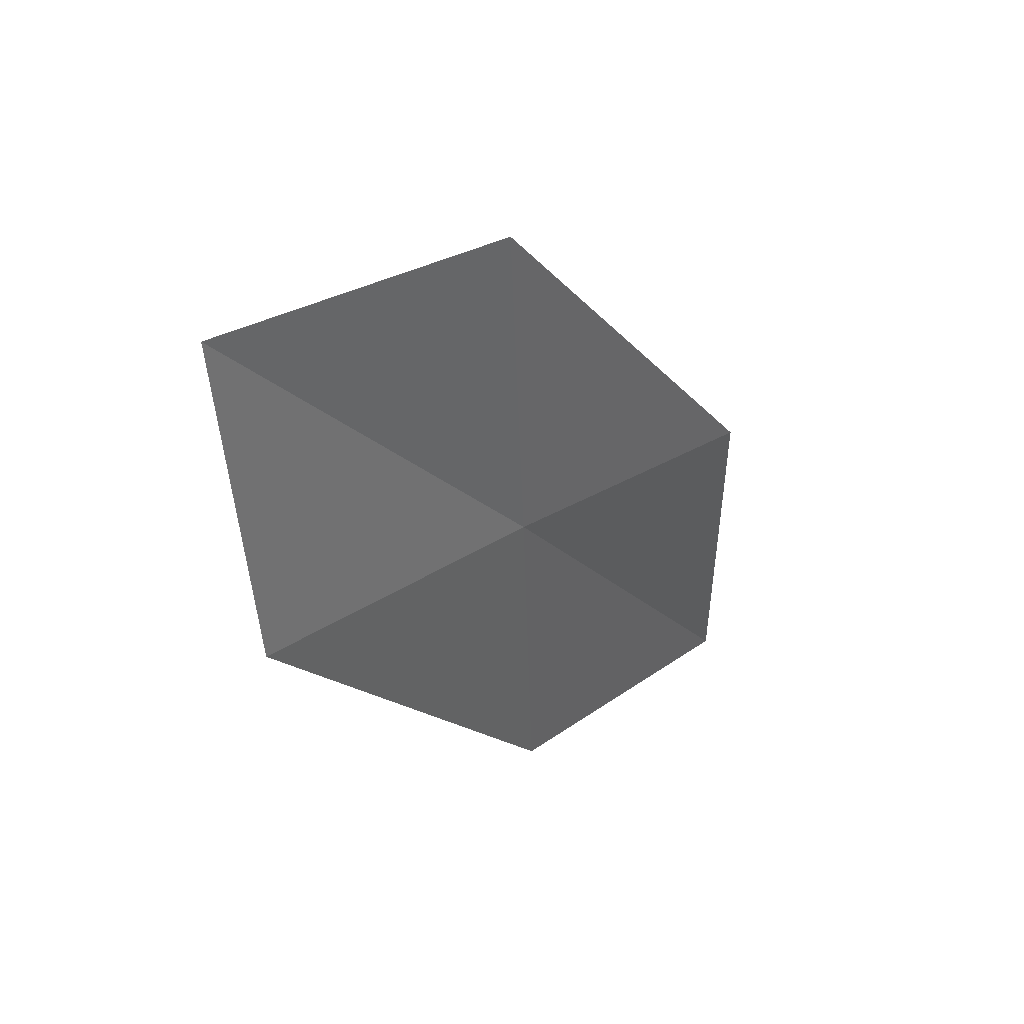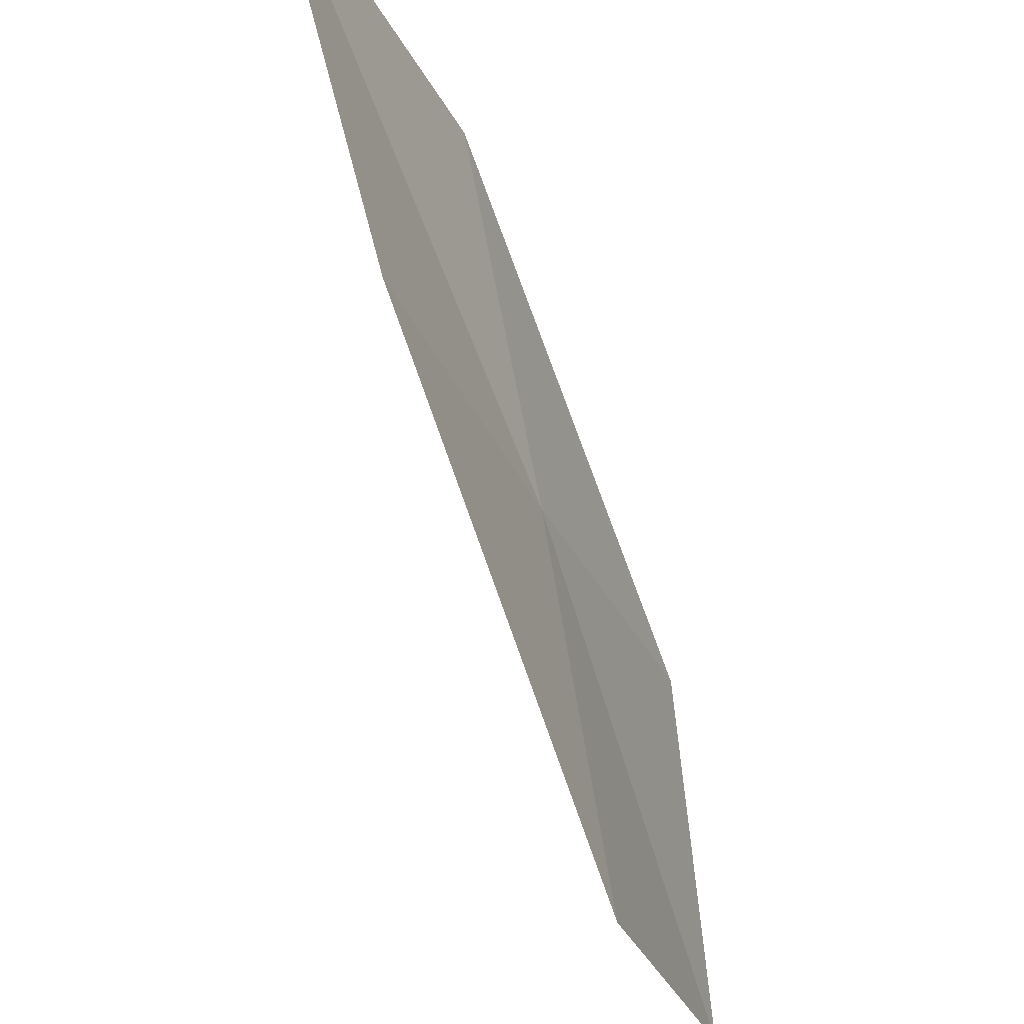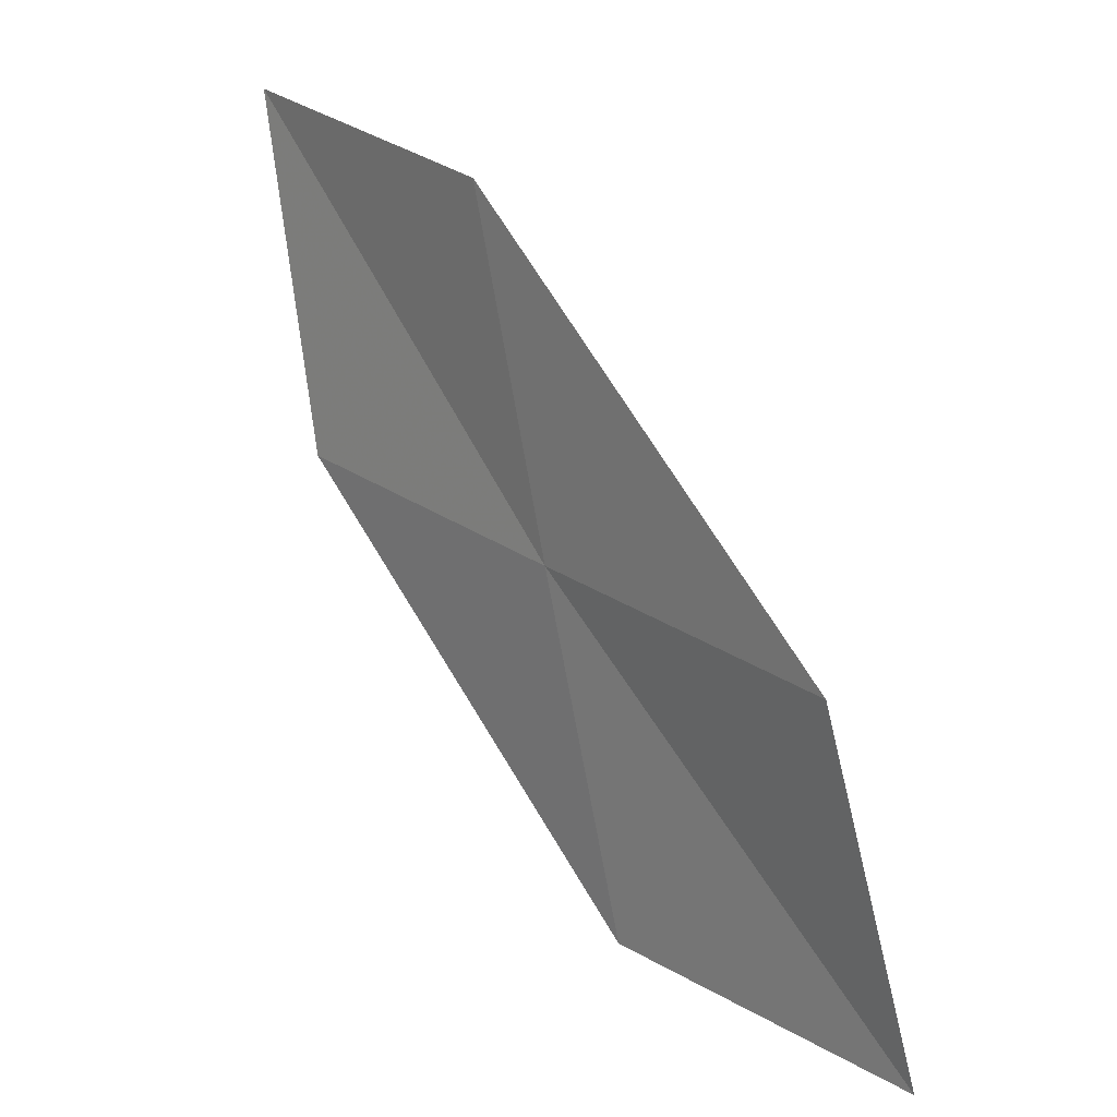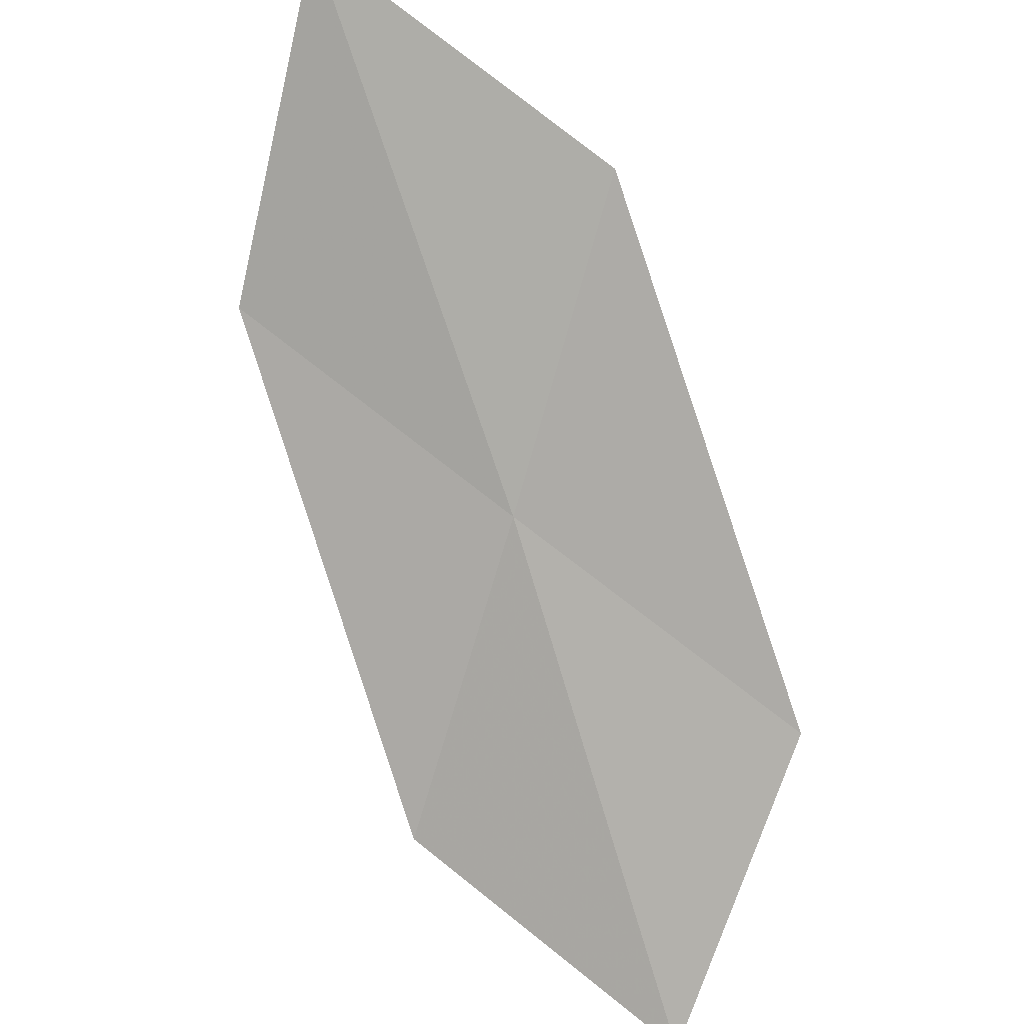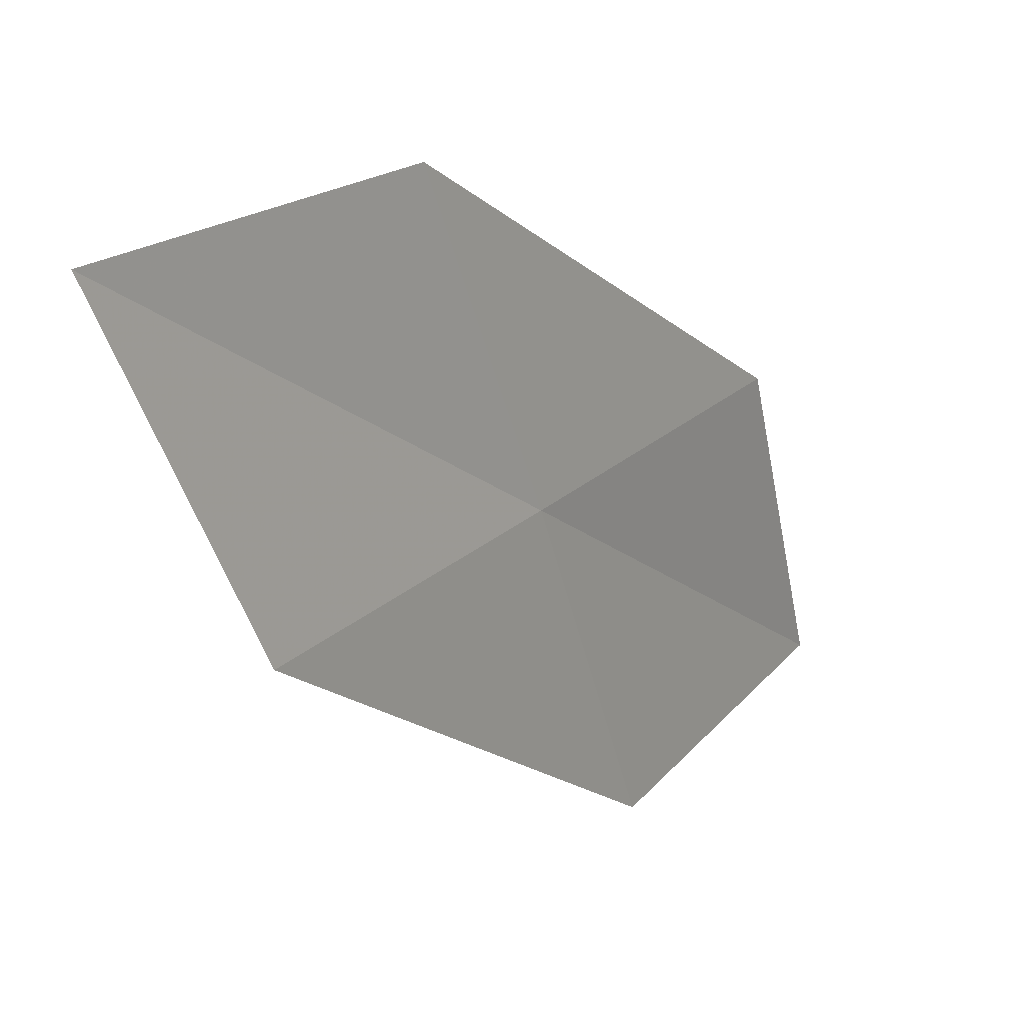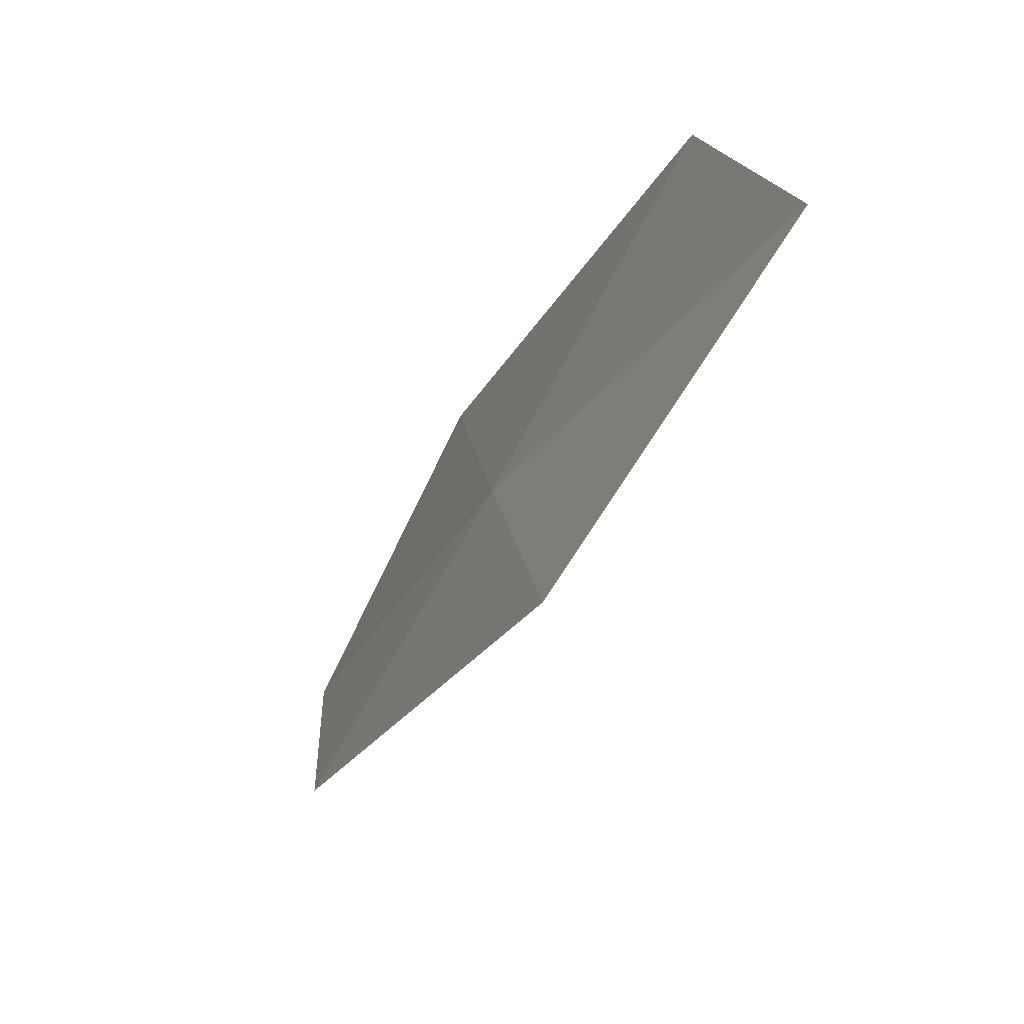
<metadata>
{"format":"obj","ext":"obj","renderer":"f3d","projection":"perspective","resolution":1024,"background":"white","views":[{"elev":-63.6,"azim":-8.7,"up":"+Z"},{"elev":-32.6,"azim":59.4,"up":"+Y"},{"elev":-63.9,"azim":-179.4,"up":"+Z"},{"elev":49.9,"azim":-67.4,"up":"+Z"},{"elev":21.7,"azim":74.0,"up":"+Y"},{"elev":-56.6,"azim":-167.6,"up":"+Y"}]}
</metadata>
<code>
v 20.49 12.82 9.345
v 19.73 12.88 8.388
v 19.47 11.78 8.091
v 20.27 11.68 8.975
v 21.27 12.78 10.29
v 20.69 13.93 9.733
v 21.43 13.92 10.75
f 1 2 3
f 1 3 4
f 1 4 5
f 1 6 2
f 1 7 6
f 1 5 7

</code>
